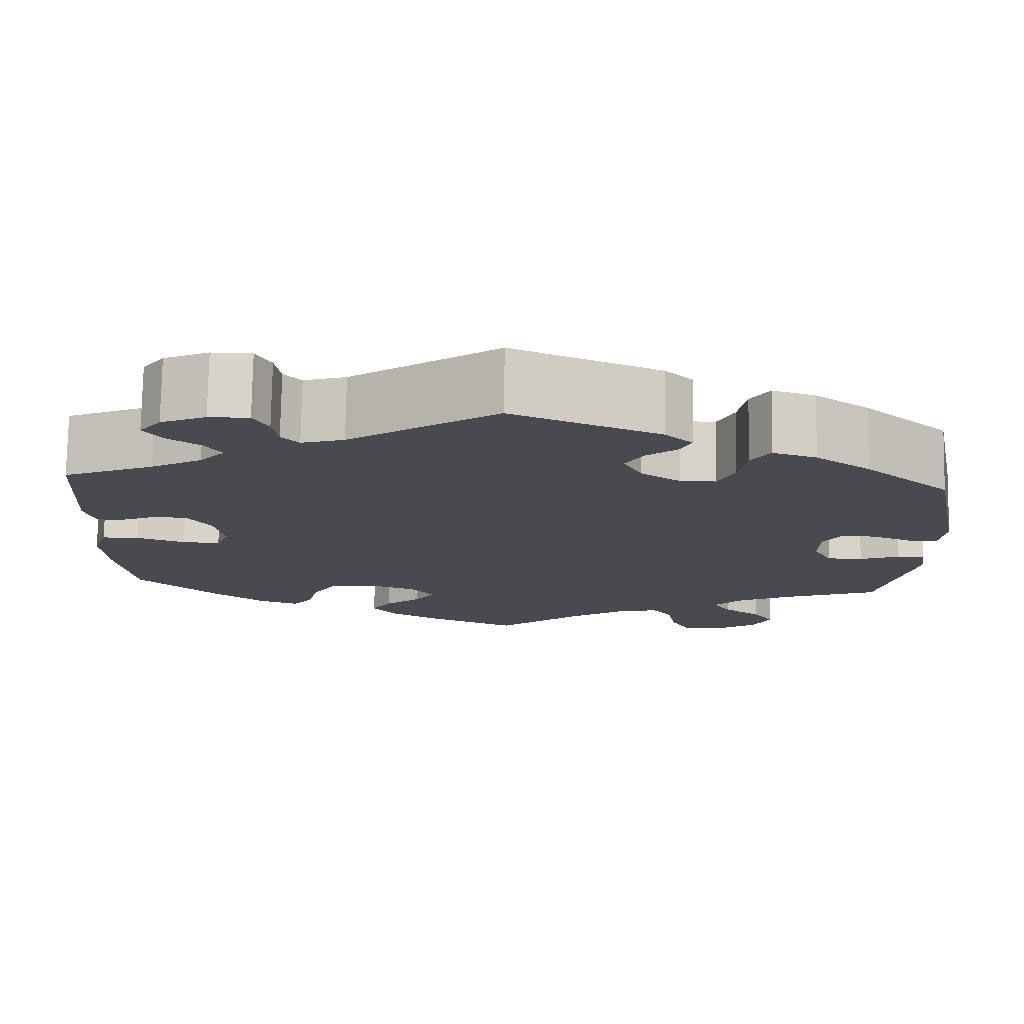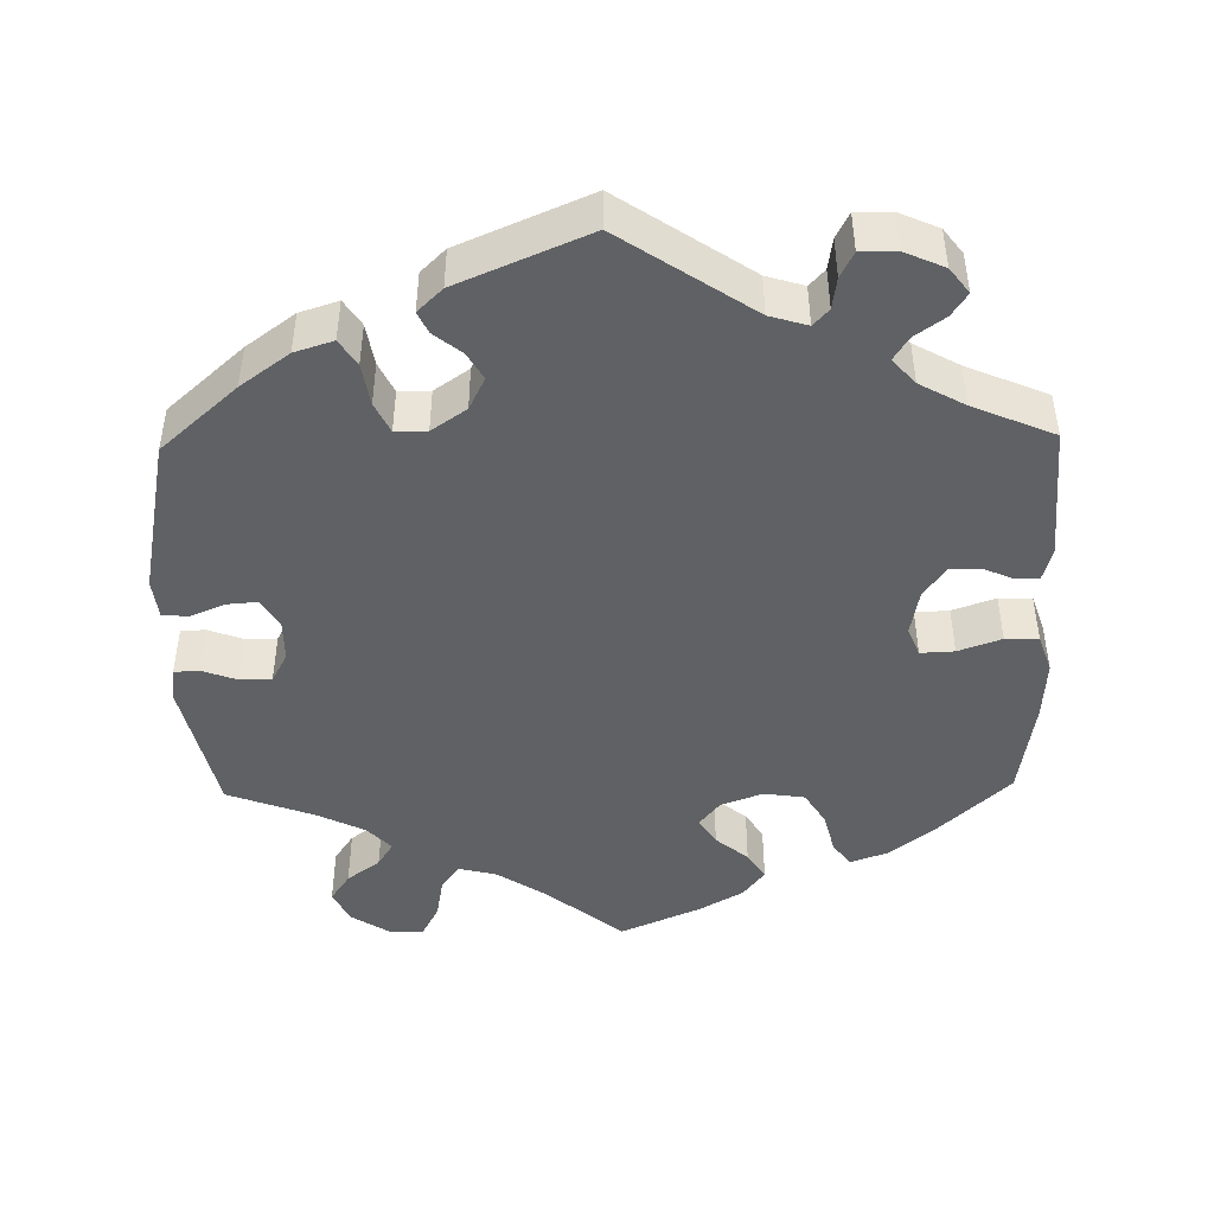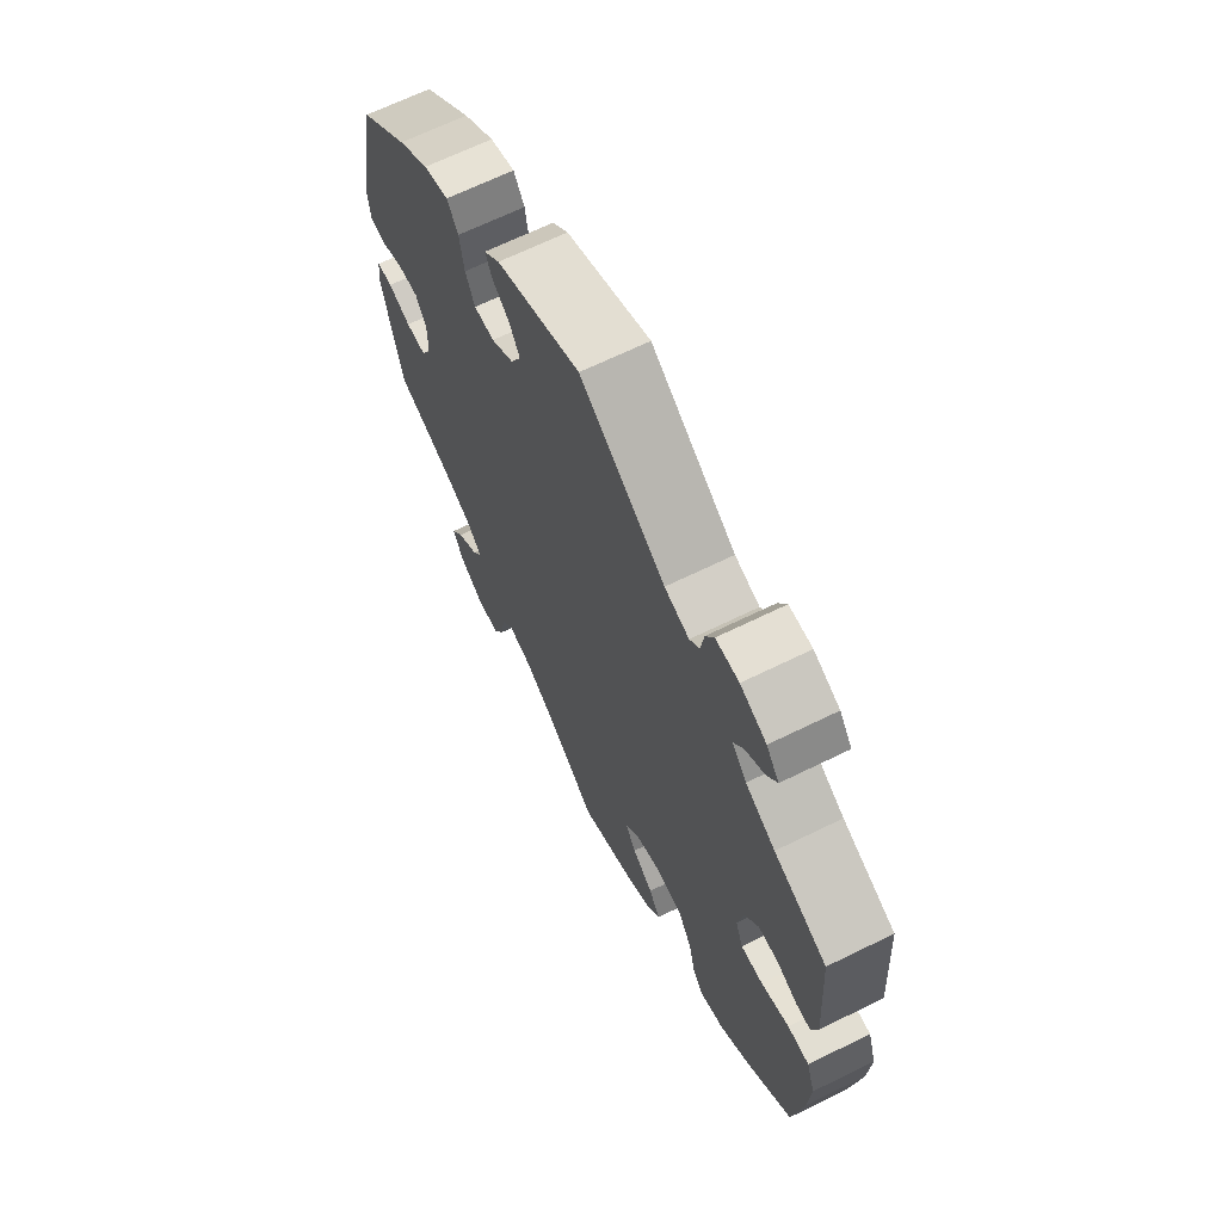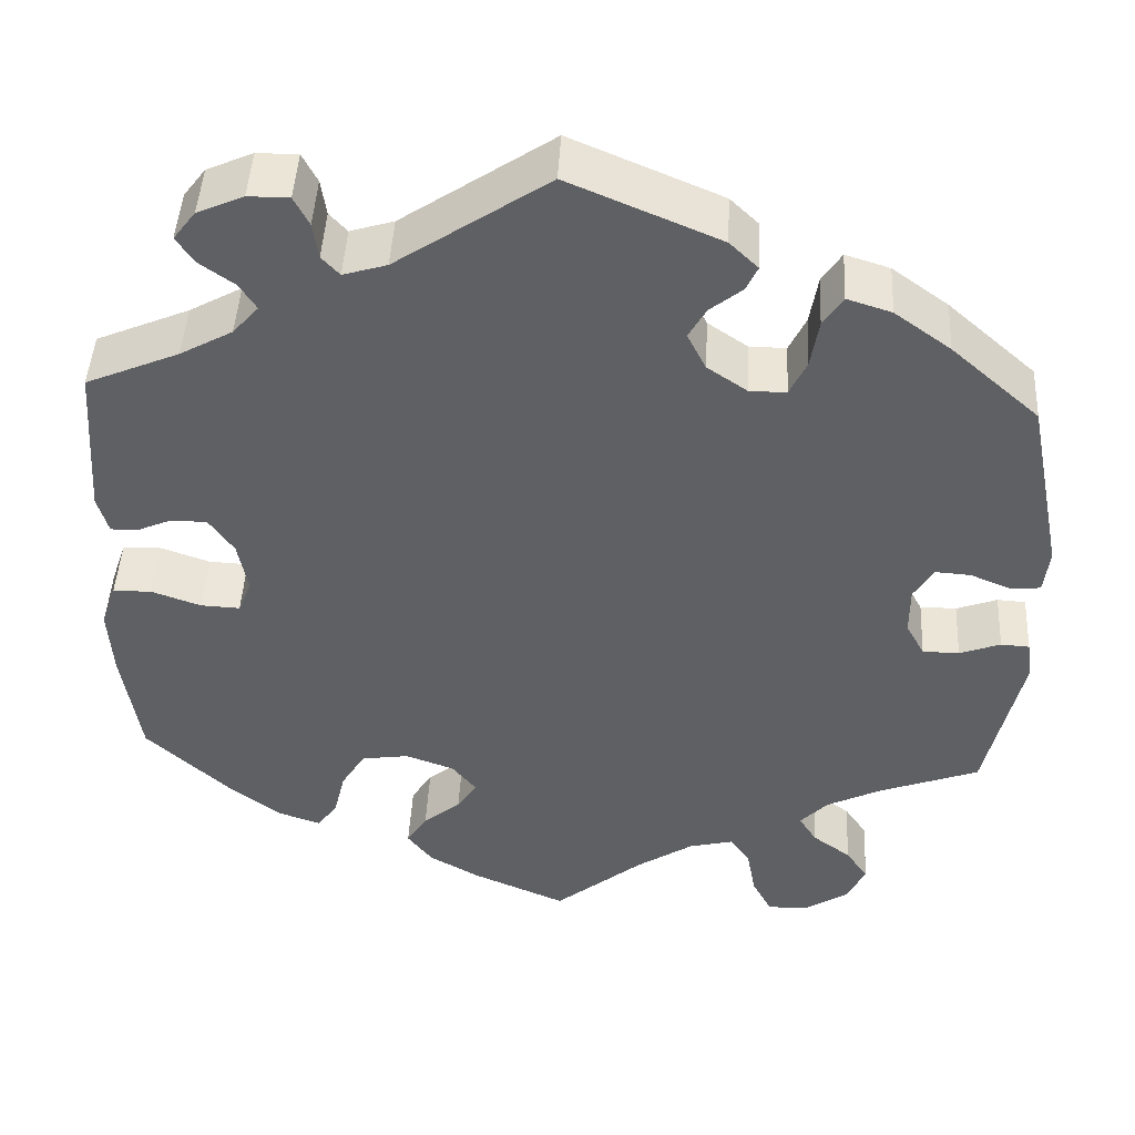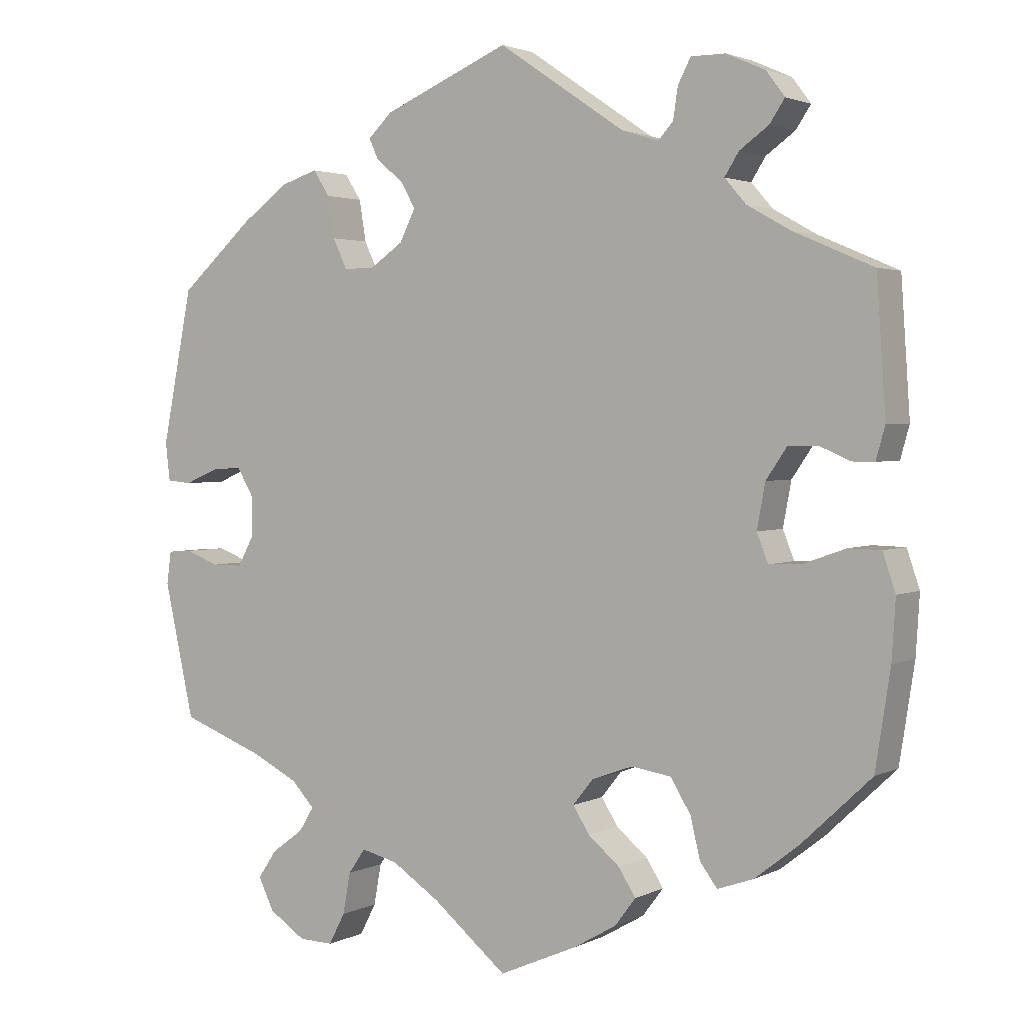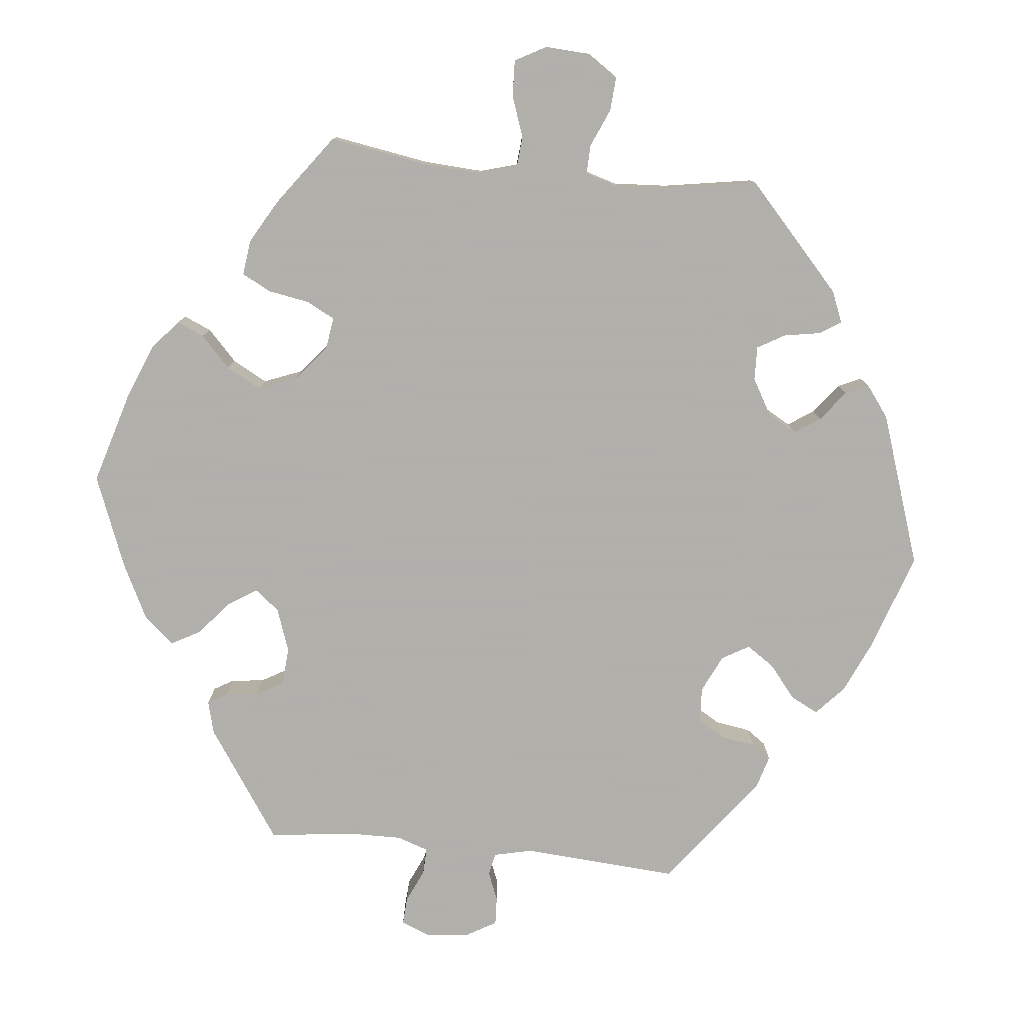
<metadata>
{"format":"obj","ext":"obj","renderer":"f3d","projection":"perspective","resolution":1024,"background":"white","views":[{"elev":76.5,"azim":-179.0,"up":"+Z"},{"elev":-45.7,"azim":1.2,"up":"+Y"},{"elev":66.8,"azim":63.8,"up":"+Z"},{"elev":45.9,"azim":-177.0,"up":"+Z"},{"elev":2.5,"azim":32.1,"up":"+Z"},{"elev":-78.4,"azim":-155.9,"up":"+Y"}]}
</metadata>
<code>
v -0.1 0.07 -0.496
v -0.164 0.07 -0.454
v -0.213 0.07 -0.442
v -0.236 0.07 -0.475
v -0.246 0.07 -0.53
v -0.268 0.07 -0.572
v -0.314 0.07 -0.571
v -0.363 0.07 -0.539
v -0.384 0.07 -0.496
v -0.359 0.07 -0.459
v -0.316 0.07 -0.427
v -0.296 0.07 -0.395
v -0.327 0.07 -0.362
v -0.389 0.07 -0.331
v -0.501 0.07 -0.289
v -0.541 0.07 -0.109
v -0.535 0.07 -0.065
v -0.503 0.07 -0.063
v -0.457 0.07 -0.08
v -0.416 0.07 -0.08
v -0.395 0.07 -0.041
v -0.395 0.07 0.014
v -0.417 0.07 0.051
v -0.457 0.07 0.048
v -0.503 0.07 0.029
v -0.536 0.07 0.032
v -0.542 0.07 0.083
v -0.501 0.07 0.289
v -0.402 0.07 0.377
v -0.339 0.07 0.423
v -0.289 0.07 0.439
v -0.267 0.07 0.405
v -0.258 0.07 0.35
v -0.239 0.07 0.31
v -0.198 0.07 0.31
v -0.153 0.07 0.341
v -0.132 0.07 0.383
v -0.152 0.07 0.418
v -0.188 0.07 0.447
v -0.201 0.07 0.475
v -0.169 0.07 0.506
v 0 0.07 0.578
v 0.17 0.07 0.463
v 0.219 0.07 0.448
v 0.239 0.07 0.47
v 0.245 0.07 0.511
v 0.262 0.07 0.544
v 0.308 0.07 0.544
v 0.36 0.07 0.521
v 0.385 0.07 0.488
v 0.365 0.07 0.458
v 0.326 0.07 0.43
v 0.307 0.07 0.4
v 0.336 0.07 0.367
v 0.395 0.07 0.334
v 0.5 0.07 0.289
v 0.512 0.07 0.113
v 0.5 0.07 0.07
v 0.47 0.07 0.07
v 0.431 0.07 0.087
v 0.39 0.07 0.087
v 0.362 0.07 0.046
v 0.351 0.07 -0.013
v 0.366 0.07 -0.051
v 0.41 0.07 -0.049
v 0.466 0.07 -0.029
v 0.509 0.07 -0.03
v 0.526 0.07 -0.08
v 0.521 0.07 -0.159
v 0.501 0.07 -0.288
v 0.408 0.07 -0.376
v 0.349 0.07 -0.422
v 0.301 0.07 -0.439
v 0.278 0.07 -0.408
v 0.265 0.07 -0.354
v 0.238 0.07 -0.31
v 0.185 0.07 -0.302
v 0.13 0.07 -0.322
v 0.103 0.07 -0.356
v 0.125 0.07 -0.391
v 0.167 0.07 -0.426
v 0.19 0.07 -0.462
v 0.162 0.07 -0.499
v 0.105 0.07 -0.532
v 0 0.07 -0.578
v -0.1 0 -0.496
v -0.164 0 -0.454
v -0.213 0 -0.442
v -0.236 0 -0.475
v -0.246 0 -0.53
v -0.268 0 -0.572
v -0.314 0 -0.571
v -0.363 0 -0.539
v -0.384 0 -0.496
v -0.359 0 -0.459
v -0.316 0 -0.427
v -0.296 0 -0.395
v -0.327 0 -0.362
v -0.389 0 -0.331
v -0.501 0 -0.289
v -0.541 0 -0.109
v -0.535 0 -0.065
v -0.503 0 -0.063
v -0.457 0 -0.08
v -0.416 0 -0.08
v -0.395 0 -0.041
v -0.395 0 0.014
v -0.417 0 0.051
v -0.457 0 0.048
v -0.503 0 0.029
v -0.536 0 0.032
v -0.542 0 0.083
v -0.501 0 0.289
v -0.402 0 0.377
v -0.339 0 0.423
v -0.289 0 0.439
v -0.267 0 0.405
v -0.258 0 0.35
v -0.239 0 0.31
v -0.198 0 0.31
v -0.153 0 0.341
v -0.132 0 0.383
v -0.152 0 0.418
v -0.188 0 0.447
v -0.201 0 0.475
v -0.169 0 0.506
v 0 0 0.578
v 0.17 0 0.463
v 0.219 0 0.448
v 0.239 0 0.47
v 0.245 0 0.511
v 0.262 0 0.544
v 0.308 0 0.544
v 0.36 0 0.521
v 0.385 0 0.488
v 0.365 0 0.458
v 0.326 0 0.43
v 0.307 0 0.4
v 0.336 0 0.367
v 0.395 0 0.334
v 0.5 0 0.289
v 0.512 0 0.113
v 0.5 0 0.07
v 0.47 0 0.07
v 0.431 0 0.087
v 0.39 0 0.087
v 0.362 0 0.046
v 0.351 0 -0.013
v 0.366 0 -0.051
v 0.41 0 -0.049
v 0.466 0 -0.029
v 0.509 0 -0.03
v 0.526 0 -0.08
v 0.521 0 -0.159
v 0.501 0 -0.288
v 0.408 0 -0.376
v 0.349 0 -0.422
v 0.301 0 -0.439
v 0.278 0 -0.408
v 0.265 0 -0.354
v 0.238 0 -0.31
v 0.185 0 -0.302
v 0.13 0 -0.322
v 0.103 0 -0.356
v 0.125 0 -0.391
v 0.167 0 -0.426
v 0.19 0 -0.462
v 0.162 0 -0.499
v 0.105 0 -0.532
v 0 0 -0.578
f 84 85 1
f 83 84 1 2
f 80 81 82 83
f 79 80 83 2
f 78 79 2 3
f 77 78 3
f 72 73 74 75
f 72 75 76
f 71 72 76
f 70 71 76
f 69 70 76 77
f 65 66 67 68
f 64 65 68 69
f 57 58 59 60
f 55 56 57 60
f 54 55 60 61
f 53 54 61 62
f 49 50 51 52
f 49 52 53
f 48 49 53
f 45 46 47 48
f 44 45 48 53
f 43 44 53 62
f 38 39 40 41
f 37 38 41 42
f 36 37 42 43
f 30 31 32 33
f 30 33 34
f 29 30 34
f 28 29 34
f 27 28 34 35
f 24 25 26 27
f 23 24 27 35
f 16 17 18 19
f 14 15 16 19
f 13 14 19 20
f 12 13 20 21
f 8 9 10 11
f 8 11 12
f 7 8 12
f 4 5 6 7
f 3 4 7 12
f 64 69 77 3
f 36 43 62 63
f 22 23 35 36
f 22 36 63 64
f 21 22 64
f 3 12 21 64
f 86 170 169
f 87 86 169 168
f 168 167 166 165
f 87 168 165 164
f 88 87 164 163
f 88 163 162
f 160 159 158 157
f 161 160 157
f 161 157 156
f 161 156 155
f 162 161 155 154
f 153 152 151 150
f 154 153 150 149
f 145 144 143 142
f 145 142 141 140
f 146 145 140 139
f 147 146 139 138
f 137 136 135 134
f 138 137 134
f 138 134 133
f 133 132 131 130
f 138 133 130 129
f 147 138 129 128
f 126 125 124 123
f 127 126 123 122
f 128 127 122 121
f 118 117 116 115
f 119 118 115
f 119 115 114
f 119 114 113
f 120 119 113 112
f 112 111 110 109
f 120 112 109 108
f 104 103 102 101
f 104 101 100 99
f 105 104 99 98
f 106 105 98 97
f 96 95 94 93
f 97 96 93
f 97 93 92
f 92 91 90 89
f 97 92 89 88
f 88 162 154 149
f 148 147 128 121
f 121 120 108 107
f 149 148 121 107
f 149 107 106
f 149 106 97 88
f 1 86 87 2
f 2 87 88 3
f 3 88 89 4
f 4 89 90 5
f 5 90 91 6
f 6 91 92 7
f 7 92 93 8
f 8 93 94 9
f 9 94 95 10
f 10 95 96 11
f 11 96 97 12
f 12 97 98 13
f 13 98 99 14
f 14 99 100 15
f 15 100 101 16
f 16 101 102 17
f 17 102 103 18
f 18 103 104 19
f 19 104 105 20
f 20 105 106 21
f 21 106 107 22
f 22 107 108 23
f 23 108 109 24
f 24 109 110 25
f 25 110 111 26
f 26 111 112 27
f 27 112 113 28
f 28 113 114 29
f 29 114 115 30
f 30 115 116 31
f 31 116 117 32
f 32 117 118 33
f 33 118 119 34
f 34 119 120 35
f 35 120 121 36
f 36 121 122 37
f 37 122 123 38
f 38 123 124 39
f 39 124 125 40
f 40 125 126 41
f 41 126 127 42
f 42 127 128 43
f 43 128 129 44
f 44 129 130 45
f 45 130 131 46
f 46 131 132 47
f 47 132 133 48
f 48 133 134 49
f 49 134 135 50
f 50 135 136 51
f 51 136 137 52
f 52 137 138 53
f 53 138 139 54
f 54 139 140 55
f 55 140 141 56
f 56 141 142 57
f 57 142 143 58
f 58 143 144 59
f 59 144 145 60
f 60 145 146 61
f 61 146 147 62
f 62 147 148 63
f 63 148 149 64
f 64 149 150 65
f 65 150 151 66
f 66 151 152 67
f 67 152 153 68
f 68 153 154 69
f 69 154 155 70
f 70 155 156 71
f 71 156 157 72
f 72 157 158 73
f 73 158 159 74
f 74 159 160 75
f 75 160 161 76
f 76 161 162 77
f 77 162 163 78
f 78 163 164 79
f 79 164 165 80
f 80 165 166 81
f 81 166 167 82
f 82 167 168 83
f 83 168 169 84
f 84 169 170 85
f 85 170 86 1

</code>
